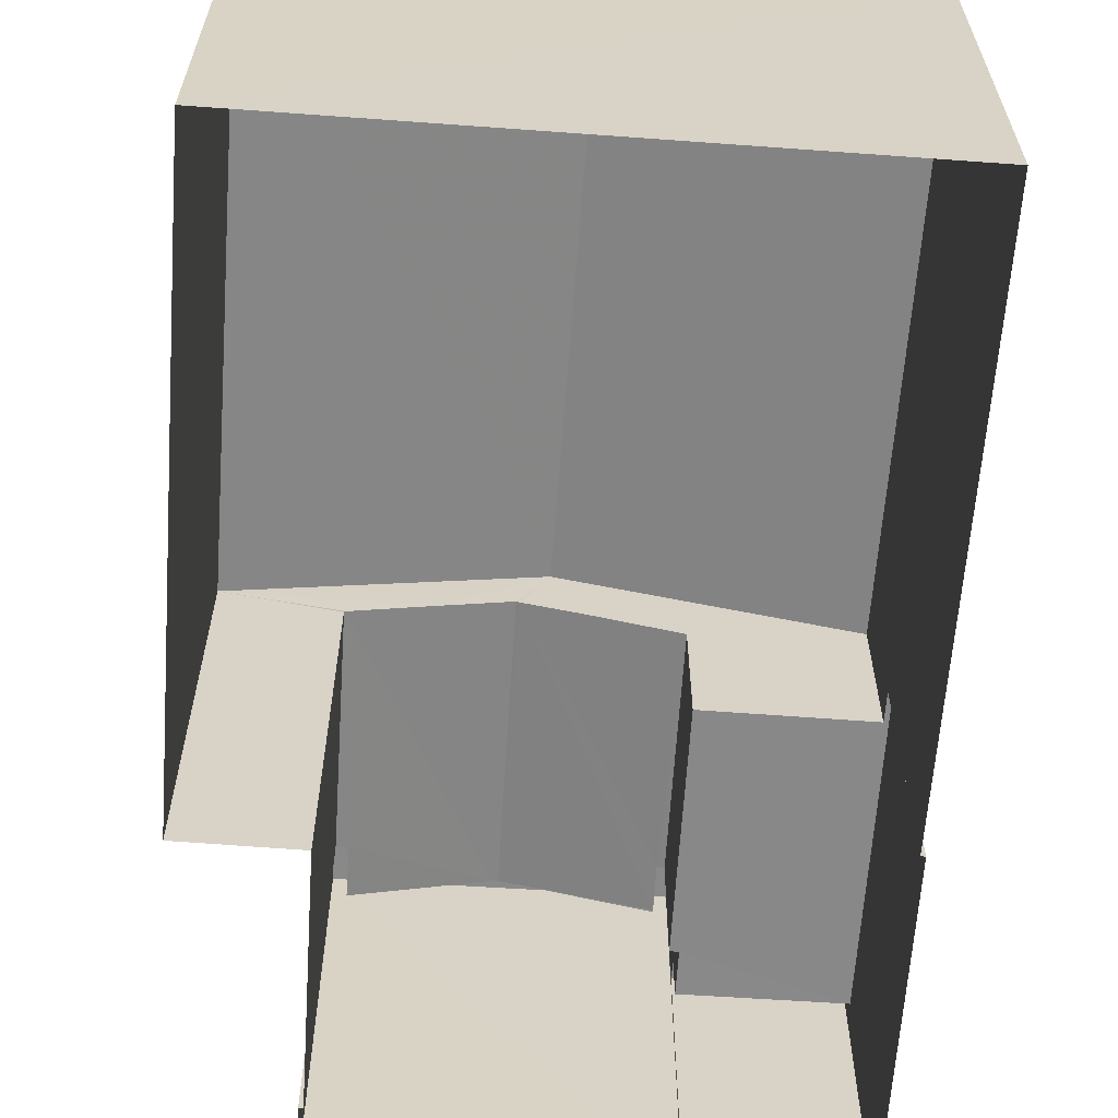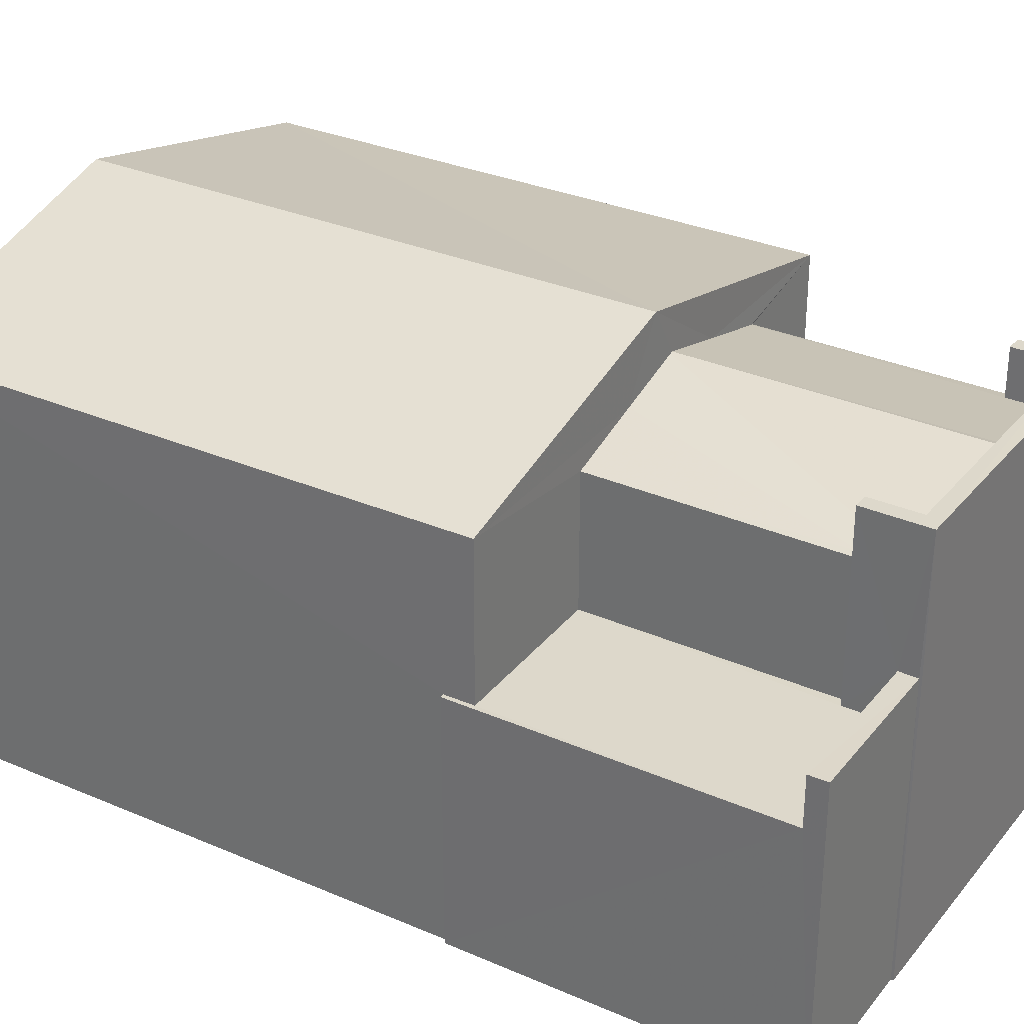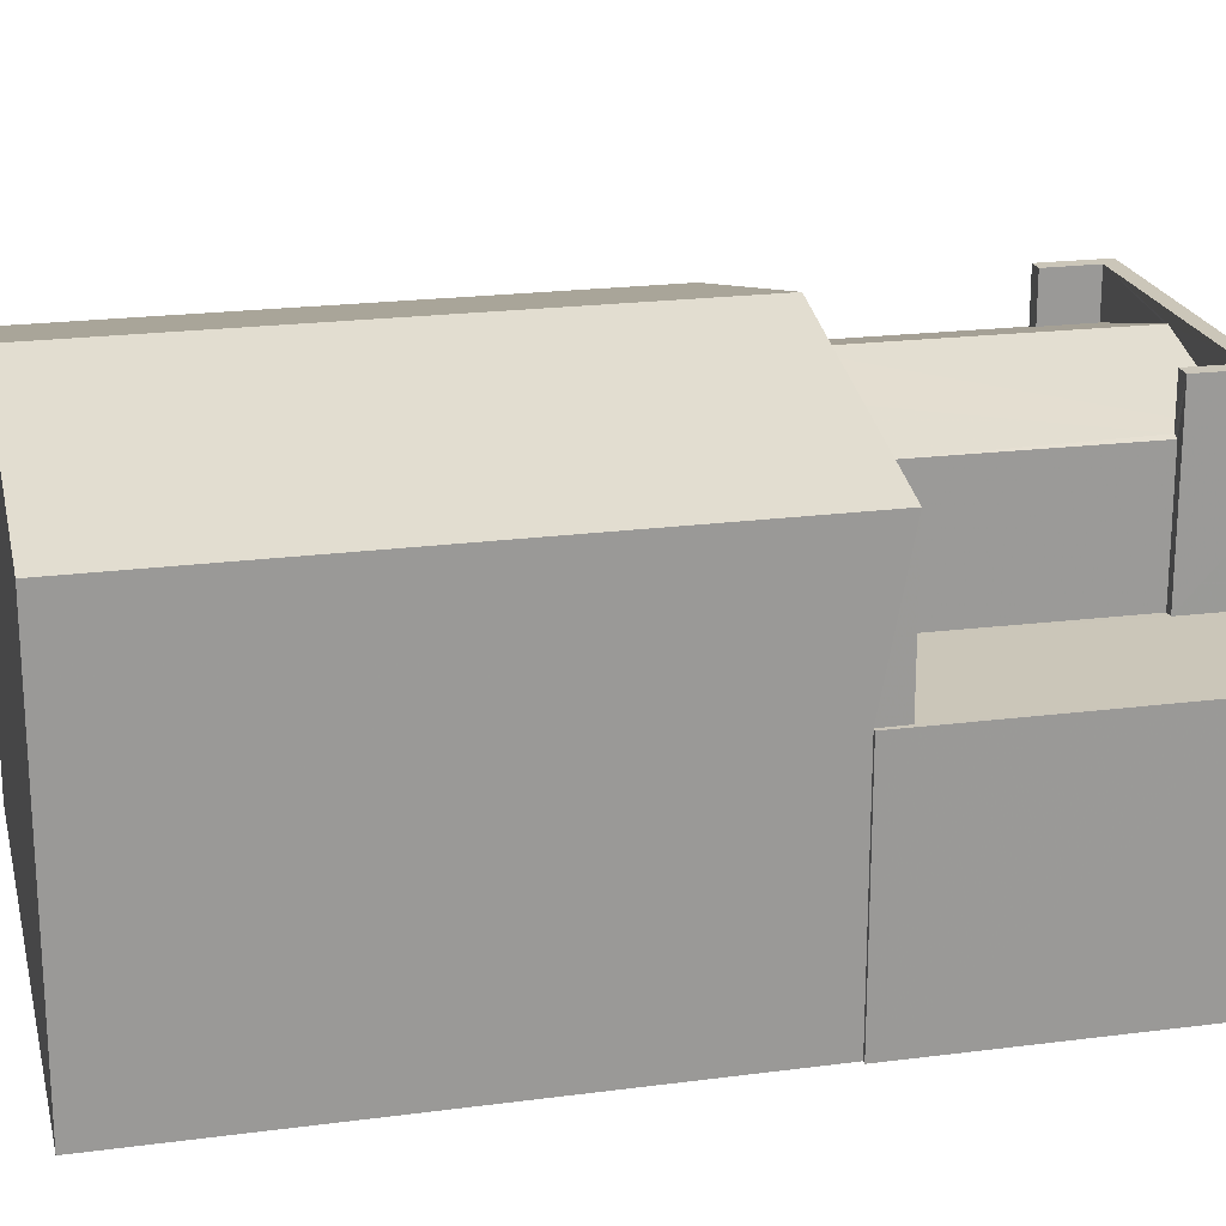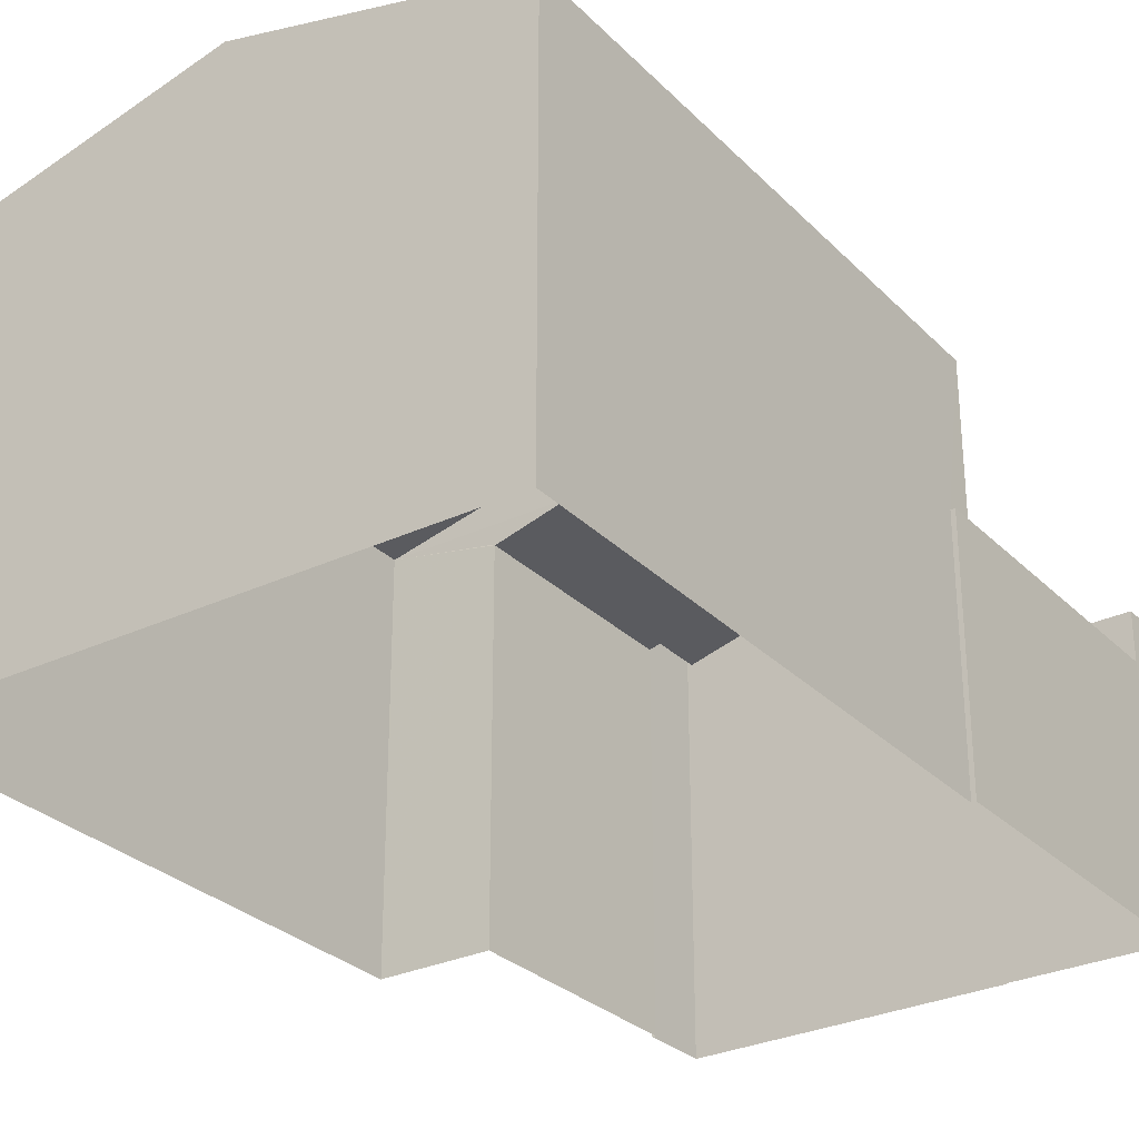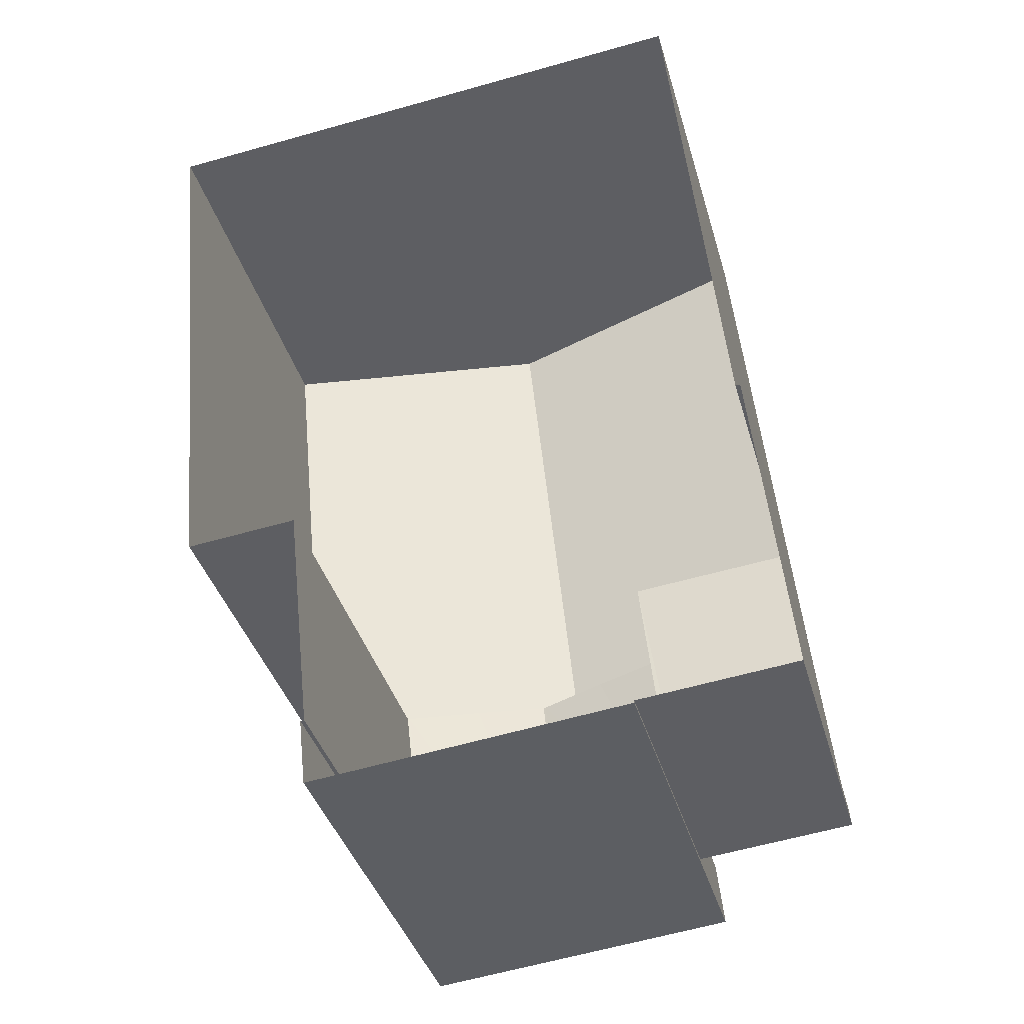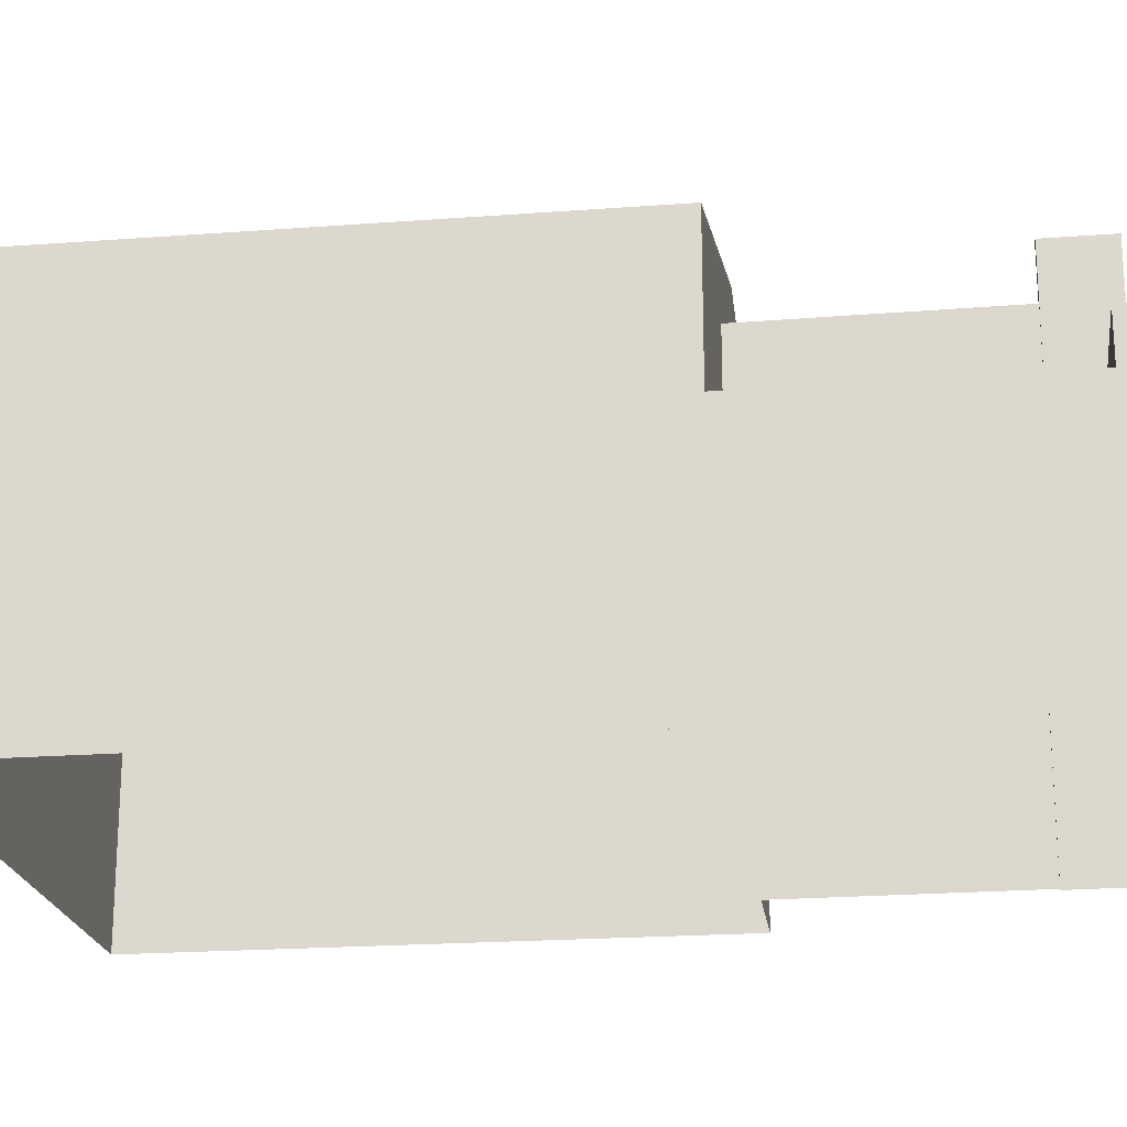
<metadata>
{"format":"obj","ext":"obj","renderer":"f3d","projection":"perspective","resolution":1024,"background":"white","views":[{"elev":-62.8,"azim":170.1,"up":"+Z"},{"elev":31.2,"azim":-64.1,"up":"+Z"},{"elev":20.9,"azim":-108.9,"up":"+Z"},{"elev":-29.2,"azim":-150.7,"up":"+Z"},{"elev":-38.3,"azim":-164.7,"up":"+Y"},{"elev":-21.1,"azim":-87.9,"up":"+Z"}]}
</metadata>
<code>
v -8.89e+04 -9.875e+04 8.79
v -8.89e+04 -9.875e+04 8.79
v -8.89e+04 -9.875e+04 8.79
v -8.89e+04 -9.874e+04 8.791
v -8.89e+04 -9.874e+04 8.791
v -8.89e+04 -9.874e+04 8.791
v -8.891e+04 -9.875e+04 8.791
v -8.891e+04 -9.875e+04 8.791
v -8.891e+04 -9.873e+04 8.792
v -8.891e+04 -9.874e+04 8.791
v -8.891e+04 -9.874e+04 8.791
v -8.891e+04 -9.875e+04 8.791
v -8.89e+04 -9.875e+04 15.84
v -8.89e+04 -9.875e+04 15.84
v -8.89e+04 -9.875e+04 15.84
v -8.89e+04 -9.875e+04 15.84
v -8.891e+04 -9.875e+04 15.84
v -8.891e+04 -9.875e+04 15.84
v -8.891e+04 -9.875e+04 15.84
v -8.891e+04 -9.875e+04 15.84
v -8.891e+04 -9.874e+04 15.36
v -8.89e+04 -9.874e+04 16.49
v -8.89e+04 -9.873e+04 16.49
v -8.891e+04 -9.875e+04 15.04
v -8.89e+04 -9.875e+04 15.67
v -8.891e+04 -9.875e+04 15.04
v -8.89e+04 -9.874e+04 15.66
v -8.89e+04 -9.874e+04 15.67
v -8.891e+04 -9.873e+04 15.36
v -8.891e+04 -9.875e+04 12.86
v -8.891e+04 -9.874e+04 12.86
v -8.891e+04 -9.875e+04 12.86
v -8.891e+04 -9.875e+04 12.86
v -8.891e+04 -9.875e+04 12.86
v -8.891e+04 -9.874e+04 12.86
v -8.891e+04 -9.874e+04 12.86
v -8.891e+04 -9.874e+04 12.86
v -8.89e+04 -9.874e+04 15.36
v -8.89e+04 -9.874e+04 15.36
v -8.89e+04 -9.875e+04 15.64
v -8.89e+04 -9.874e+04 15.02
v -8.89e+04 -9.874e+04 15.36
v -8.891e+04 -9.875e+04 13.66
v -8.891e+04 -9.875e+04 13.66
v -8.891e+04 -9.875e+04 13.66
v -8.891e+04 -9.875e+04 13.66
v -8.89e+04 -9.875e+04 15.06
v -8.89e+04 -9.874e+04 15.01
v -8.89e+04 -9.875e+04 15.01
v -8.89e+04 -9.875e+04 15.06
v -8.891e+04 -9.875e+04 15.04
v -8.891e+04 -9.874e+04 15.01
v -8.891e+04 -9.875e+04 15.01
v -8.89e+04 -9.874e+04 15.36
f 1 2 3
f 4 5 6
f 2 7 8
f 9 4 6
f 6 3 8
f 10 11 12
f 11 8 12
f 9 6 11
f 3 2 8
f 6 8 11
f 13 14 15
f 13 15 16
f 16 15 17
f 18 19 20
f 18 20 17
f 15 18 17
f 21 22 23
f 24 25 26
f 26 25 27
f 25 28 27
f 21 23 29
f 30 31 32
f 33 32 34
f 34 35 36
f 36 35 37
f 32 31 35
f 34 32 35
f 38 39 22
f 28 25 40
f 40 41 42
f 28 40 42
f 39 23 22
f 43 44 45
f 46 43 45
f 40 47 41
f 48 41 49
f 50 47 40
f 41 47 49
f 27 51 26
f 52 53 51
f 52 51 54
f 27 54 51
f 49 47 13
f 3 49 1
f 47 14 13
f 1 49 13
f 23 39 29
f 7 16 17
f 7 2 16
f 37 10 36
f 37 11 10
f 38 5 4
f 39 38 4
f 46 20 32
f 20 46 17
f 17 45 7
f 33 46 32
f 7 45 8
f 46 45 17
f 21 54 22
f 42 38 22
f 54 27 22
f 28 42 22
f 27 28 22
f 31 53 52
f 31 30 53
f 5 48 6
f 41 38 42
f 38 48 5
f 41 48 38
f 50 40 15
f 25 18 15
f 25 24 18
f 40 25 15
f 45 44 12
f 8 45 12
f 36 10 34
f 43 34 44
f 44 34 12
f 34 10 12
f 19 51 20
f 20 53 32
f 53 30 32
f 51 53 20
f 49 6 48
f 49 3 6
f 31 52 35
f 35 52 21
f 52 54 21
f 15 14 47
f 50 15 47
f 9 37 29
f 29 37 21
f 9 11 37
f 21 37 35
f 34 43 46
f 33 34 46
f 18 26 19
f 19 26 51
f 24 26 18
f 16 2 1
f 13 16 1
f 29 4 9
f 29 39 4

</code>
